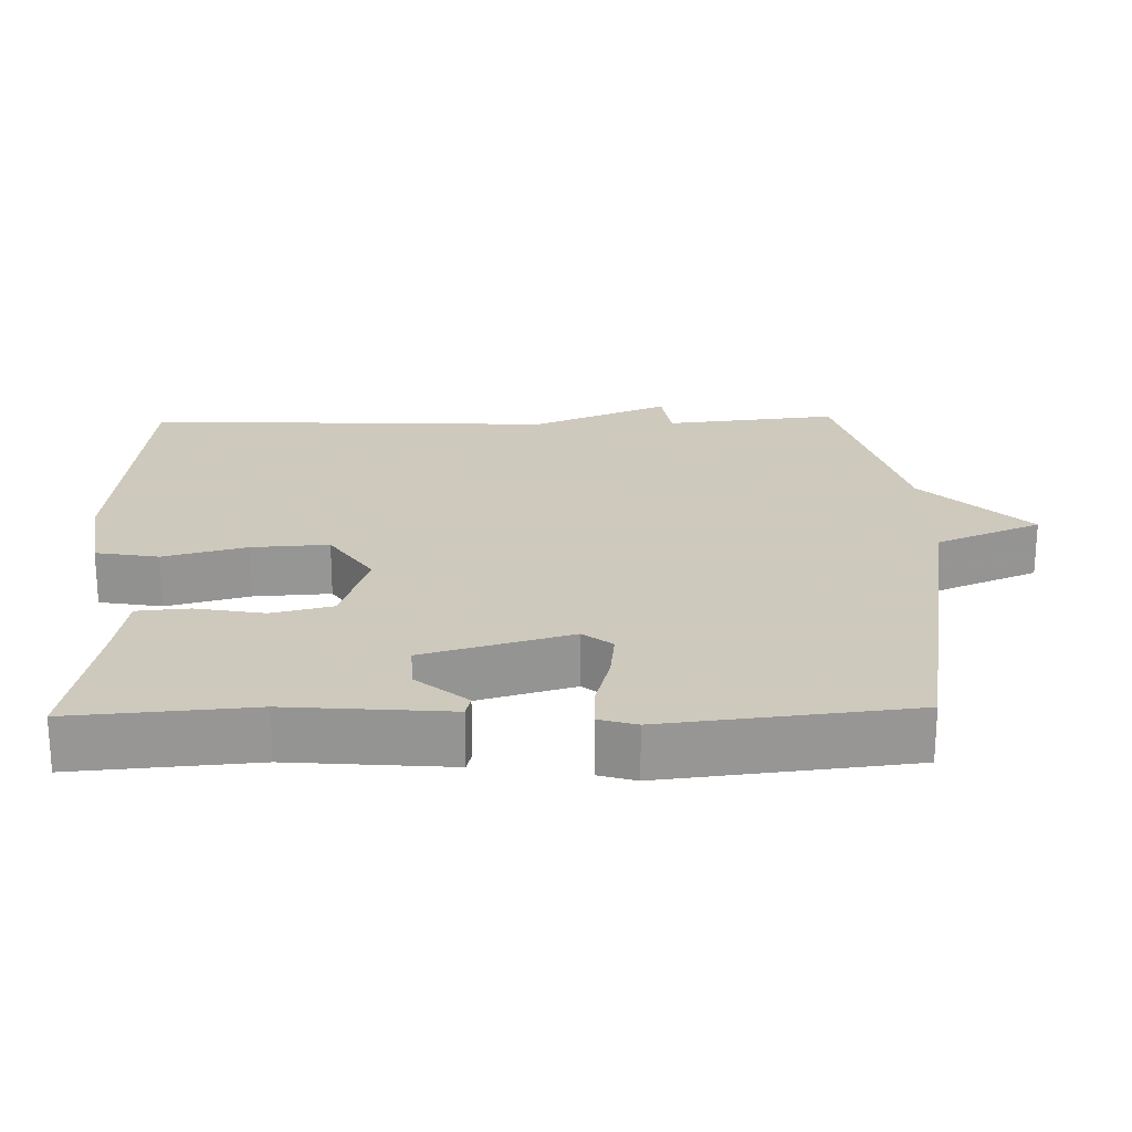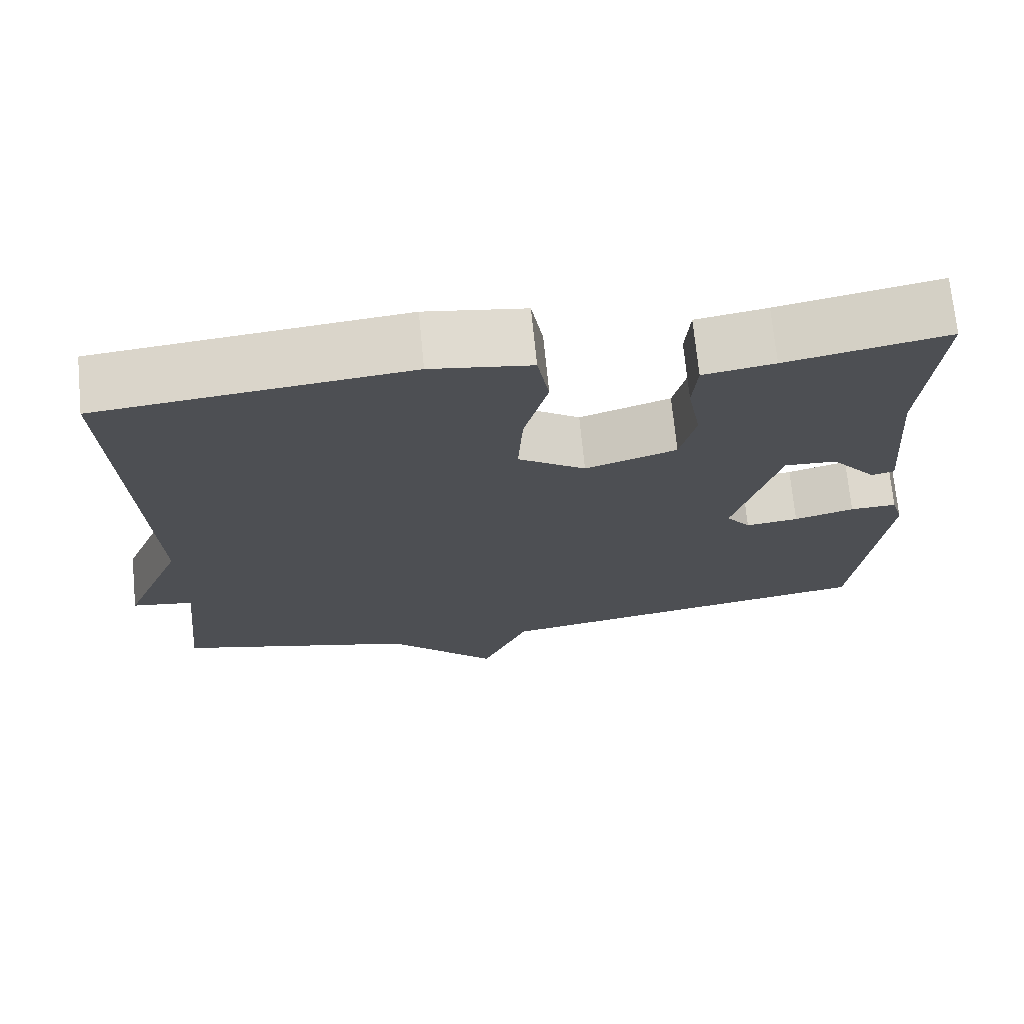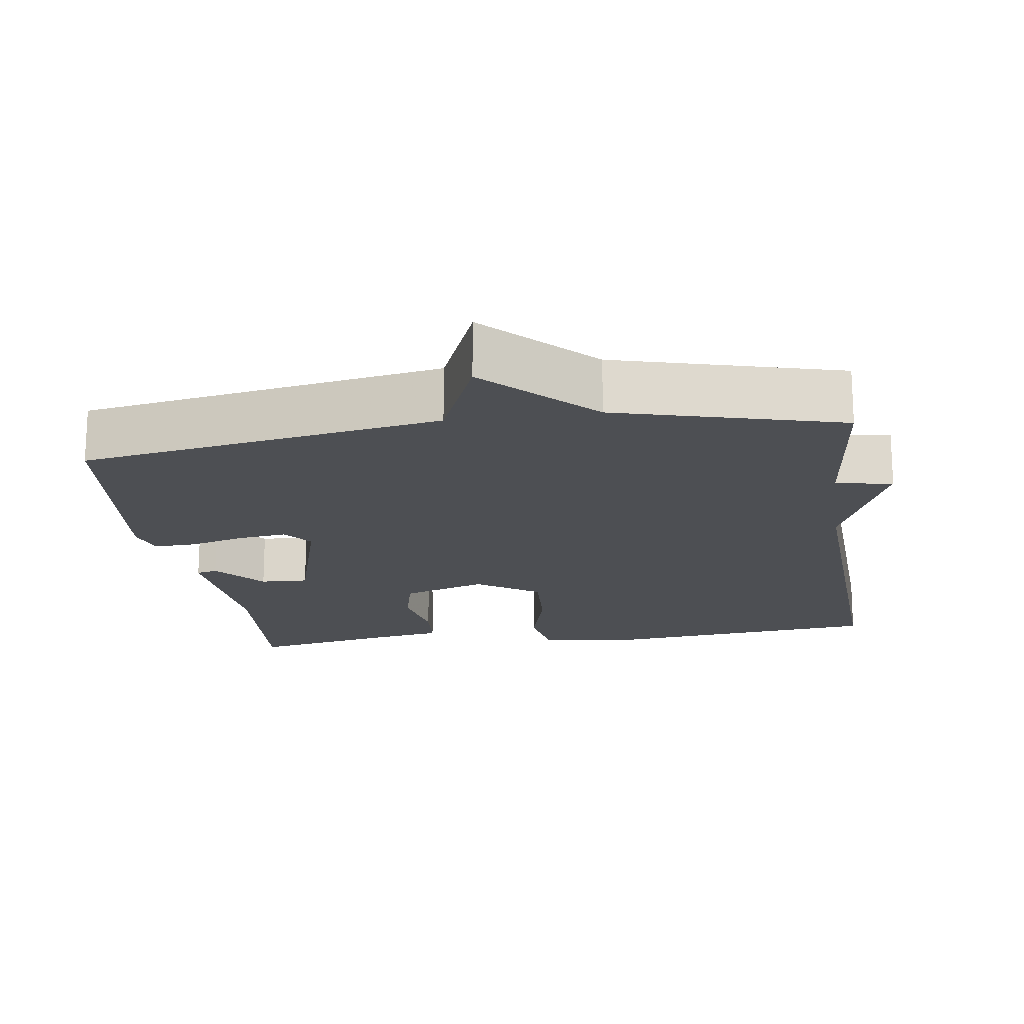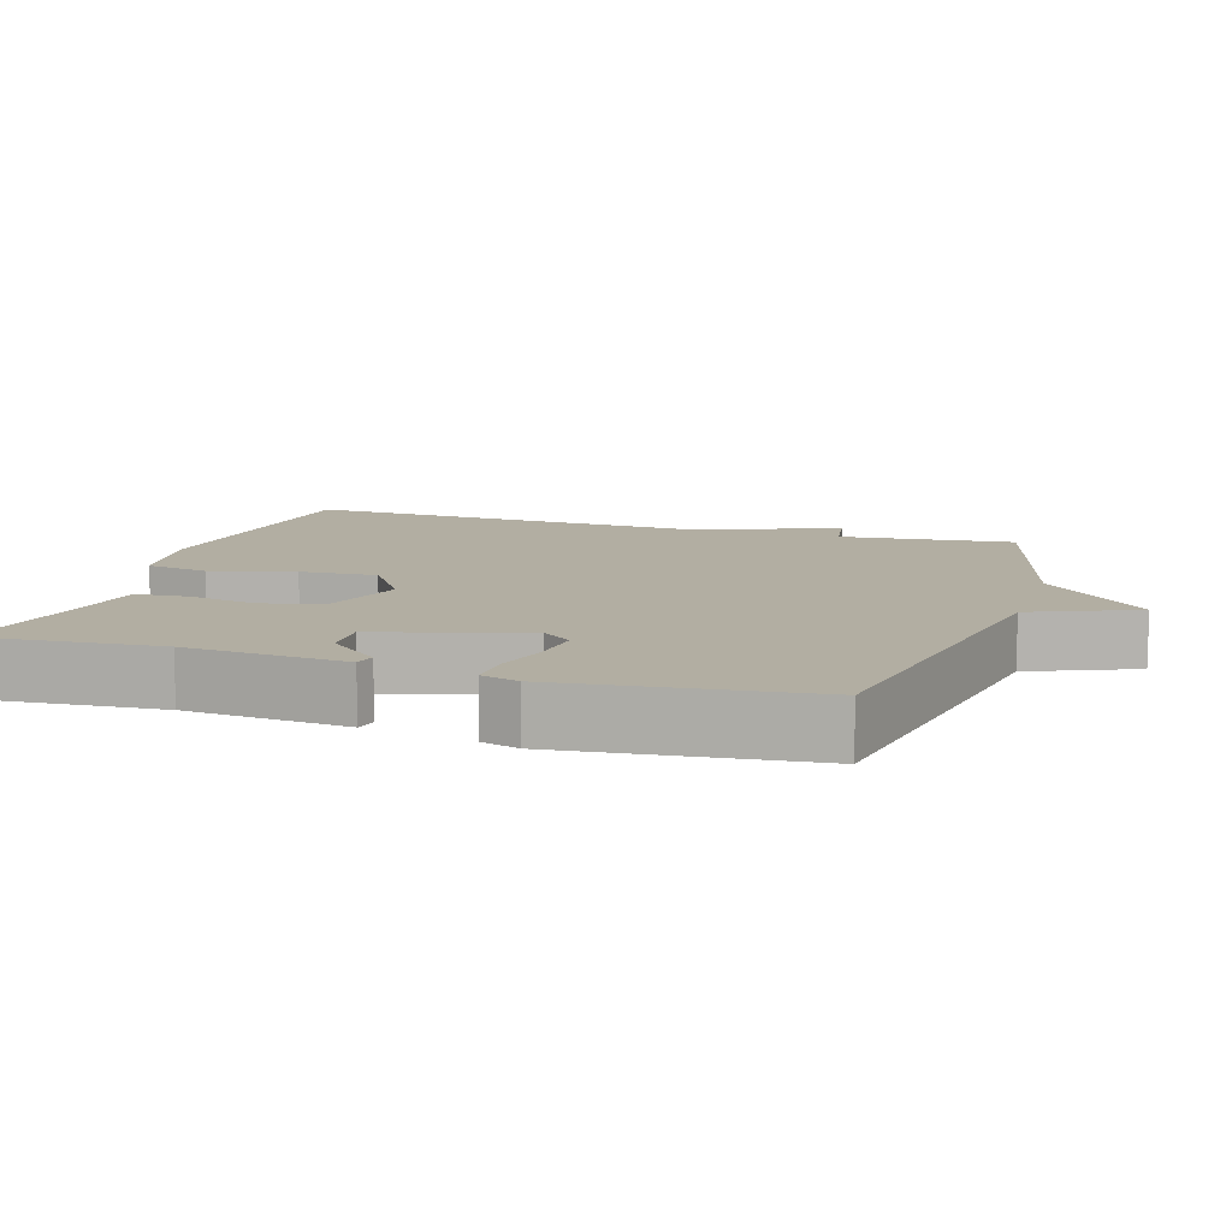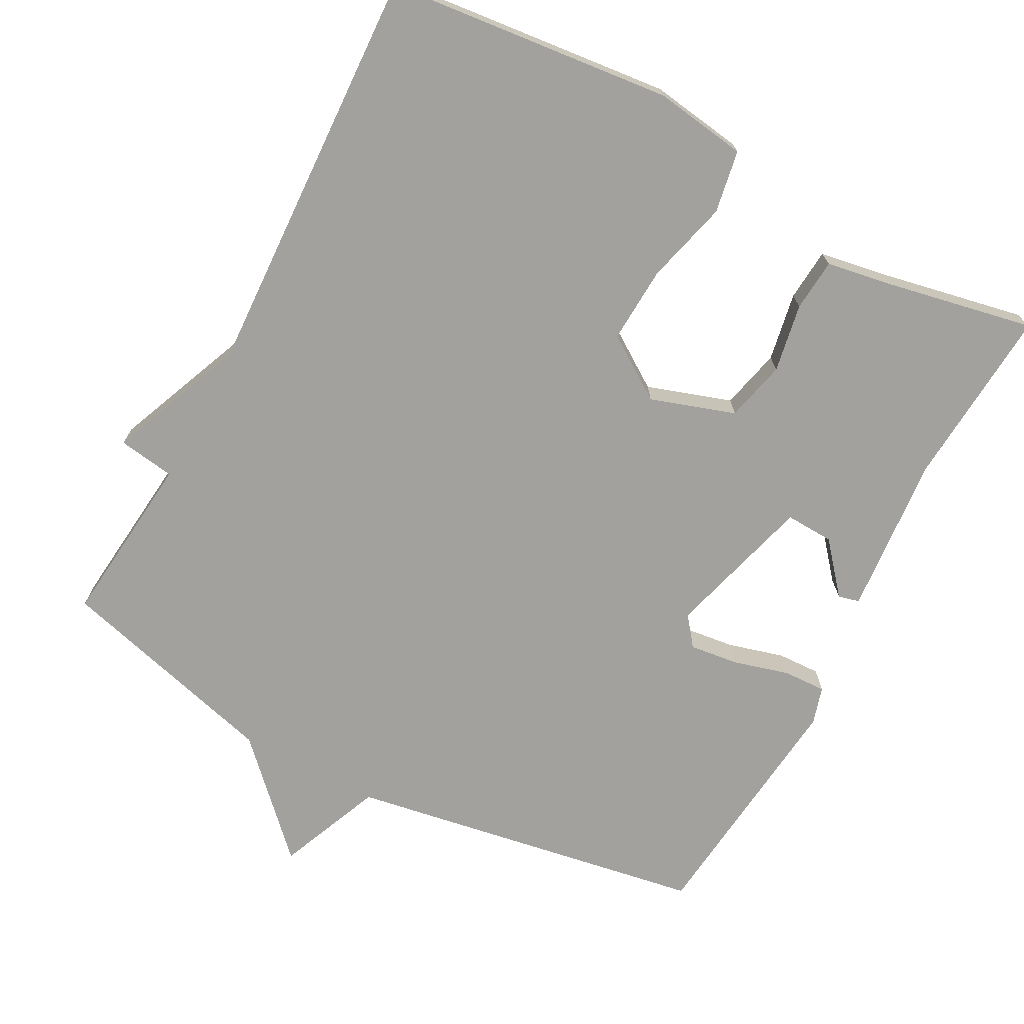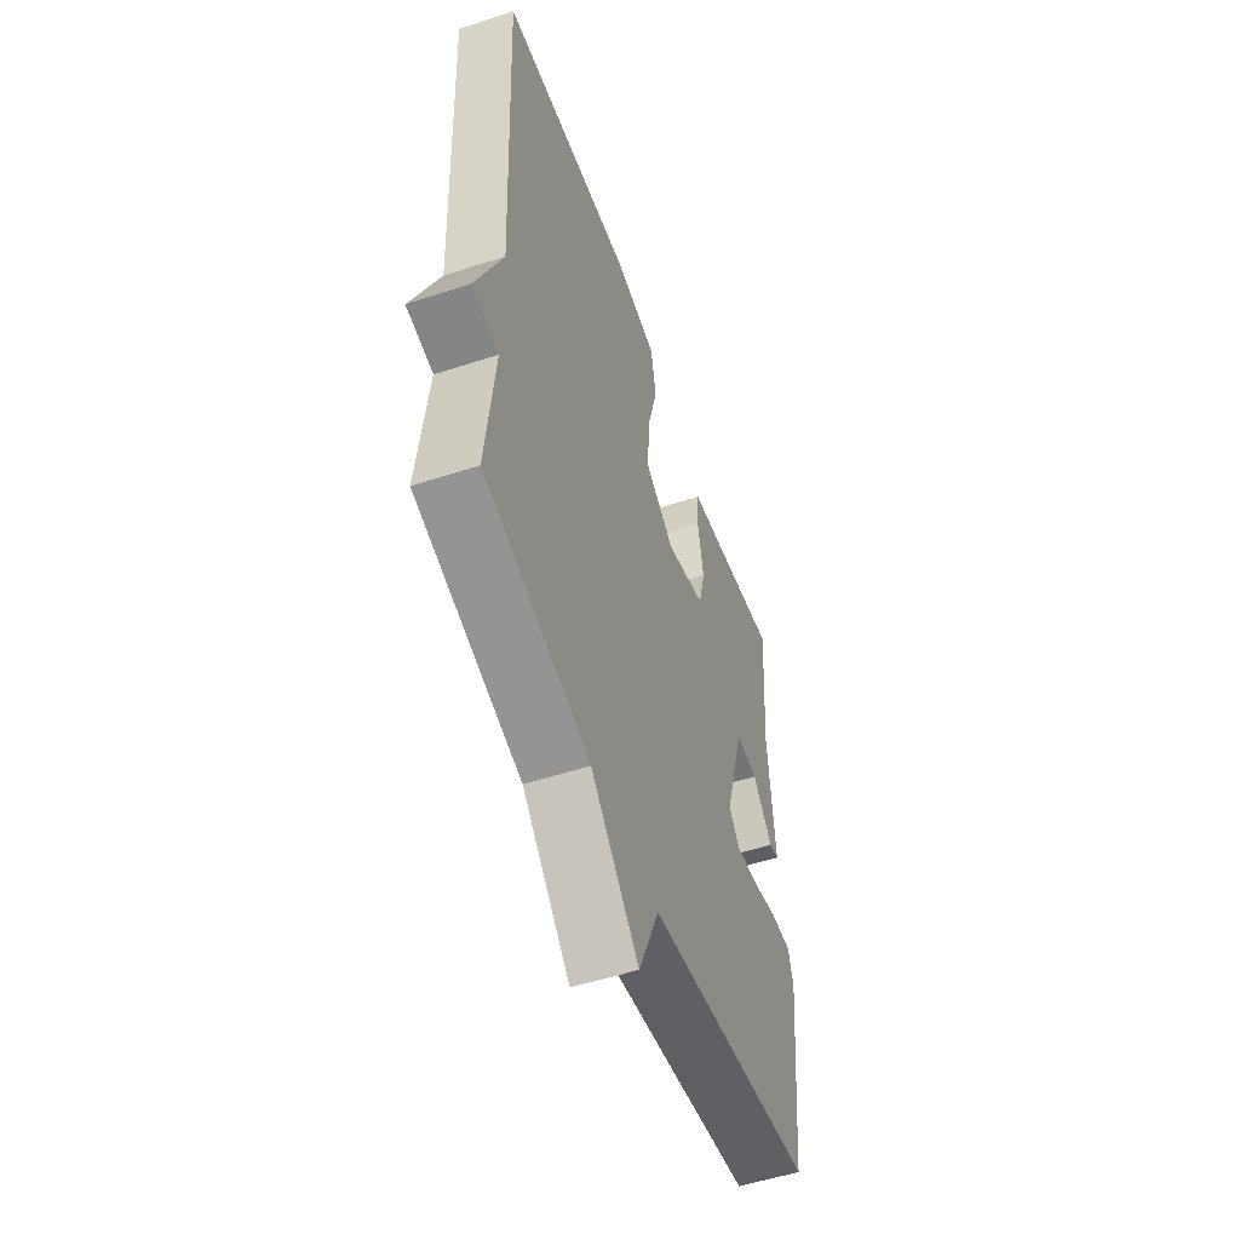
<metadata>
{"format":"obj","ext":"obj","renderer":"f3d","projection":"perspective","resolution":1024,"background":"white","views":[{"elev":22.6,"azim":88.6,"up":"+Y"},{"elev":71.4,"azim":-5.6,"up":"+Z"},{"elev":-17.8,"azim":-171.7,"up":"+Y"},{"elev":10.7,"azim":107.4,"up":"+Y"},{"elev":-72.1,"azim":-27.9,"up":"+Y"},{"elev":-53.7,"azim":-70.8,"up":"+Z"}]}
</metadata>
<code>
v -0.5 0.07 0.5
v -0.11 0.07 0.54
v 0.017 0.07 0.521
v 0.032 0.07 0.435
v 0.002 0.07 0.321
v -0.004 0.07 0.216
v 0.082 0.07 0.158
v 0.198 0.07 0.196
v 0.218 0.07 0.279
v 0.201 0.07 0.373
v 0.207 0.07 0.445
v 0.297 0.07 0.46
v 0.5 0.07 0.5
v 0.481 0.07 0.253
v 0.499 0.07 0.033
v 0.47 0.07 0.026
v 0.412 0.07 0.095
v 0.346 0.07 0.098
v 0.289 0.07 -0.103
v 0.32 0.07 -0.143
v 0.387 0.07 -0.135
v 0.463 0.07 -0.114
v 0.522 0.07 -0.112
v 0.537 0.07 -0.163
v 0.5 0.07 -0.5
v 0.007 0.07 -0.583
v -0.053 0.07 -0.726
v -0.193 0.07 -0.583
v -0.5 0.07 -0.5
v -0.475 0.07 -0.263
v -0.553 0.07 -0.251
v -0.475 0.07 -0.063
v -0.5 0 0.5
v -0.11 0 0.54
v 0.017 0 0.521
v 0.032 0 0.435
v 0.002 0 0.321
v -0.004 0 0.216
v 0.082 0 0.158
v 0.198 0 0.196
v 0.218 0 0.279
v 0.201 0 0.373
v 0.207 0 0.445
v 0.297 0 0.46
v 0.5 0 0.5
v 0.481 0 0.253
v 0.499 0 0.033
v 0.47 0 0.026
v 0.412 0 0.095
v 0.346 0 0.098
v 0.289 0 -0.103
v 0.32 0 -0.143
v 0.387 0 -0.135
v 0.463 0 -0.114
v 0.522 0 -0.112
v 0.537 0 -0.163
v 0.5 0 -0.5
v 0.007 0 -0.583
v -0.053 0 -0.726
v -0.193 0 -0.583
v -0.5 0 -0.5
v -0.475 0 -0.263
v -0.553 0 -0.251
v -0.475 0 -0.063
f 30 31 32
f 28 29 30
f 28 30 32
f 27 28 32
f 26 27 32
f 24 25 26
f 23 24 26
f 22 23 26
f 21 22 26
f 20 21 26
f 26 32 1
f 20 26 1
f 19 20 1
f 14 15 16 17
f 14 17 18
f 13 14 18
f 12 13 18
f 12 18 19
f 11 12 19
f 10 11 19
f 9 10 19
f 3 4 5
f 2 3 5
f 1 2 5
f 1 5 6
f 19 1 6 7
f 8 9 19
f 7 8 19
f 64 63 62
f 62 61 60
f 64 62 60
f 64 60 59
f 64 59 58
f 58 57 56
f 58 56 55
f 58 55 54
f 58 54 53
f 58 53 52
f 33 64 58
f 33 58 52
f 33 52 51
f 49 48 47 46
f 50 49 46
f 50 46 45
f 50 45 44
f 51 50 44
f 51 44 43
f 51 43 42
f 51 42 41
f 37 36 35
f 37 35 34
f 37 34 33
f 38 37 33
f 39 38 33 51
f 51 41 40
f 51 40 39
f 1 33 34 2
f 2 34 35 3
f 3 35 36 4
f 4 36 37 5
f 5 37 38 6
f 6 38 39 7
f 7 39 40 8
f 8 40 41 9
f 9 41 42 10
f 10 42 43 11
f 11 43 44 12
f 12 44 45 13
f 13 45 46 14
f 14 46 47 15
f 15 47 48 16
f 16 48 49 17
f 17 49 50 18
f 18 50 51 19
f 19 51 52 20
f 20 52 53 21
f 21 53 54 22
f 22 54 55 23
f 23 55 56 24
f 24 56 57 25
f 25 57 58 26
f 26 58 59 27
f 27 59 60 28
f 28 60 61 29
f 29 61 62 30
f 30 62 63 31
f 31 63 64 32
f 32 64 33 1

</code>
